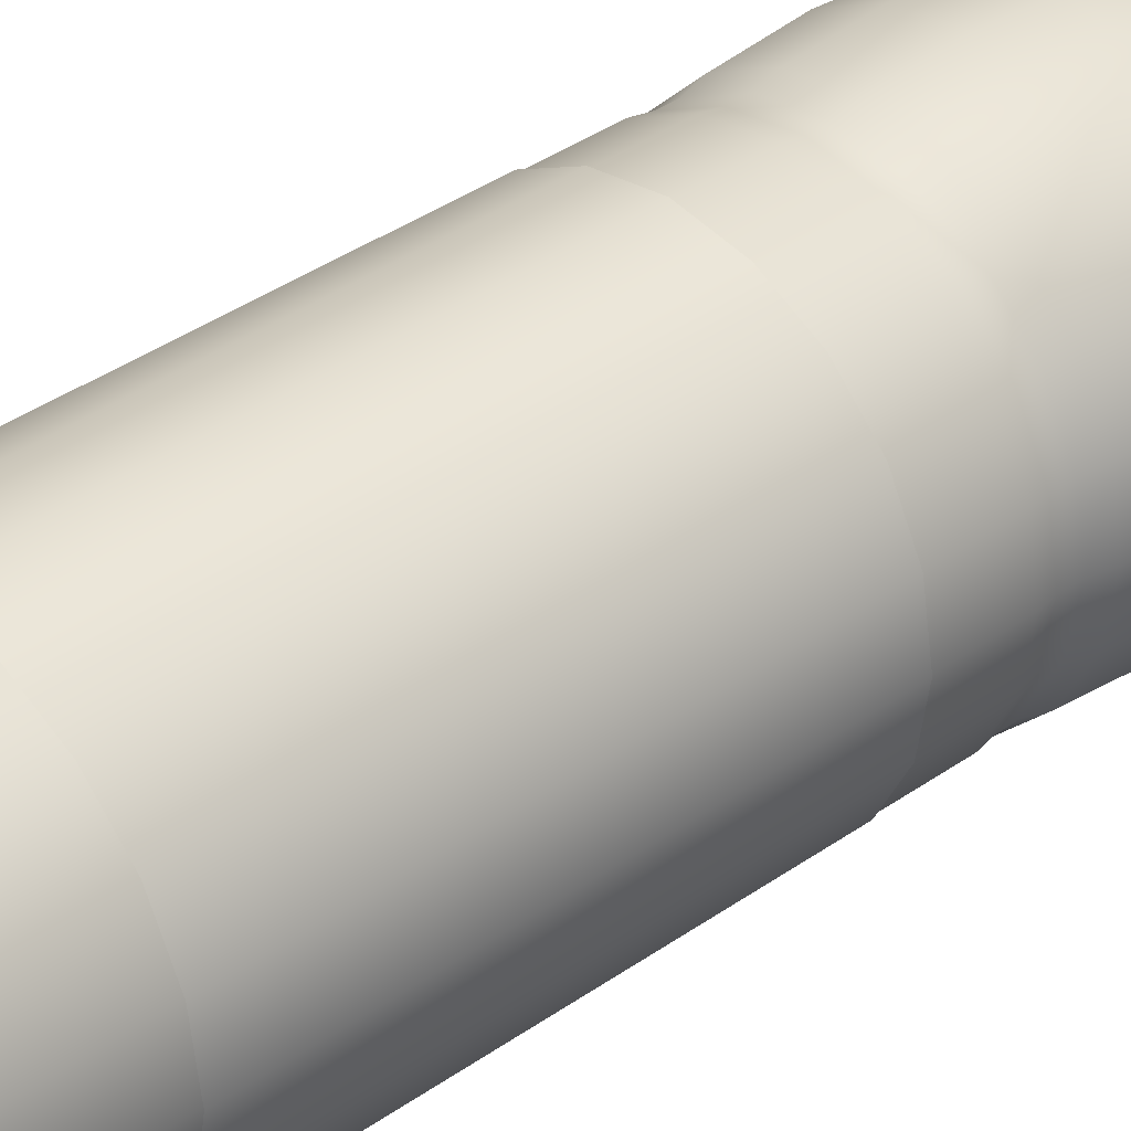
<metadata>
{"format":"obj","ext":"obj","renderer":"f3d","projection":"perspective","resolution":1024,"background":"white","views":[{"elev":36.5,"azim":47.1,"up":"+Z"}]}
</metadata>
<code>
v  16.5 131.3 -3.705
v  16.34 145.5 -3.654
v  16.92 145.5 -0
v  17.08 131.3 -0
v  14.79 131.3 -7.048
v  14.66 145.5 -6.951
v  12.14 131.3 -9.7
v  12.04 145.5 -9.567
v  8.798 131.3 -11.4
v  8.747 145.5 -11.25
v  5.093 131.3 -11.99
v  5.093 145.5 -11.83
v  1.388 131.3 -11.4
v  1.439 145.5 -11.25
v  -1.955 131.3 -9.7
v  -1.858 145.5 -9.567
v  -4.607 131.3 -7.048
v  -4.474 145.5 -6.951
v  -6.311 131.3 -3.705
v  -6.154 145.5 -3.654
v  -6.897 131.3 -0
v  -6.732 145.5 -0
v  -6.311 131.3 3.705
v  -6.154 145.5 3.654
v  -4.607 131.3 7.048
v  -4.474 145.5 6.951
v  -1.955 131.3 9.7
v  -1.858 145.5 9.567
v  1.388 131.3 11.4
v  1.439 145.5 11.25
v  5.093 131.3 11.99
v  5.093 145.5 11.83
v  8.798 131.3 11.4
v  8.747 145.5 11.25
v  12.14 131.3 9.7
v  12.04 145.5 9.567
v  14.79 131.3 7.048
v  14.66 145.5 6.951
v  16.5 131.3 3.705
v  16.34 145.5 3.654
v  20.93 126.6 -5.145
v  21.74 126.6 -0
v  18.56 126.6 -9.786
v  14.88 126.6 -13.47
v  10.24 126.6 -15.83
v  5.093 126.6 -16.65
v  -0.052 126.6 -15.83
v  -4.693 126.6 -13.47
v  -8.377 126.6 -9.786
v  -10.74 126.6 -5.145
v  -11.56 126.6 -0
v  -10.74 126.6 5.145
v  -8.377 126.6 9.786
v  -4.693 126.6 13.47
v  -0.052 126.6 15.83
v  5.093 126.6 16.65
v  10.24 126.6 15.83
v  14.88 126.6 13.47
v  18.56 126.6 9.786
v  20.93 126.6 5.145
v  24.65 123.6 -6.354
v  25.65 123.6 -0
v  21.73 123.6 -12.09
v  17.18 123.6 -16.63
v  11.45 123.6 -19.55
v  5.093 123.6 -20.56
v  -1.261 123.6 -19.55
v  -6.993 123.6 -16.63
v  -11.54 123.6 -12.09
v  -14.46 123.6 -6.354
v  -15.47 123.6 -0
v  -14.46 123.6 6.354
v  -11.54 123.6 12.09
v  -6.993 123.6 16.63
v  -1.261 123.6 19.55
v  5.093 123.6 20.56
v  11.45 123.6 19.55
v  17.18 123.6 16.63
v  21.73 123.6 12.09
v  24.65 123.6 6.354
v  28.62 118.9 -7.644
v  29.83 118.9 -0
v  25.1 118.9 -14.54
v  19.63 118.9 -20.01
v  12.74 118.9 -23.52
v  5.093 118.9 -24.74
v  -2.551 118.9 -23.52
v  -9.446 118.9 -20.01
v  -14.92 118.9 -14.54
v  -18.43 118.9 -7.644
v  -19.64 118.9 -0
v  -18.43 118.9 7.644
v  -14.92 118.9 14.54
v  -9.446 118.9 20.01
v  -2.551 118.9 23.52
v  5.093 118.9 24.74
v  12.74 118.9 23.52
v  19.63 118.9 20.01
v  25.1 118.9 14.54
v  28.62 118.9 7.644
v  31.5 113.6 -8.579
v  32.86 113.6 -0
v  27.55 113.6 -16.32
v  21.41 113.6 -22.46
v  13.67 113.6 -26.4
v  5.093 113.6 -27.76
v  -3.486 113.6 -26.4
v  -11.23 113.6 -22.46
v  -17.37 113.6 -16.32
v  -21.31 113.6 -8.579
v  -22.67 113.6 -0
v  -21.31 113.6 8.579
v  -17.37 113.6 16.32
v  -11.23 113.6 22.46
v  -3.486 113.6 26.4
v  5.093 113.6 27.76
v  13.67 113.6 26.4
v  21.41 113.6 22.46
v  27.55 113.6 16.32
v  31.5 113.6 8.579
v  33.37 108.2 -9.187
v  34.82 108.2 -0
v  29.14 108.2 -17.47
v  22.57 108.2 -24.05
v  14.28 108.2 -28.27
v  5.093 108.2 -29.73
v  -4.094 108.2 -28.27
v  -12.38 108.2 -24.05
v  -18.96 108.2 -17.47
v  -23.18 108.2 -9.187
v  -24.64 108.2 -0
v  -23.18 108.2 9.187
v  -18.96 108.2 17.47
v  -12.38 108.2 24.05
v  -4.094 108.2 28.27
v  5.093 108.2 29.73
v  14.28 108.2 28.27
v  22.57 108.2 24.05
v  29.14 108.2 17.47
v  33.37 108.2 9.187
v  34.73 103.1 -9.629
v  36.25 103.1 -0
v  30.3 103.1 -18.31
v  23.41 103.1 -25.21
v  14.72 103.1 -29.63
v  5.093 103.1 -31.16
v  -4.536 103.1 -29.63
v  -13.22 103.1 -25.21
v  -20.11 103.1 -18.31
v  -24.54 103.1 -9.629
v  -26.07 103.1 -0
v  -24.54 103.1 9.629
v  -20.11 103.1 18.31
v  -13.22 103.1 25.21
v  -4.536 103.1 29.63
v  5.093 103.1 31.16
v  14.72 103.1 29.63
v  23.41 103.1 25.21
v  30.3 103.1 18.31
v  34.73 103.1 9.628
v  35.84 97.69 -9.989
v  37.42 97.69 -0
v  31.24 97.69 -19
v  24.09 97.69 -26.15
v  15.08 97.69 -30.74
v  5.093 97.69 -32.32
v  -4.896 97.69 -30.74
v  -13.91 97.69 -26.15
v  -21.06 97.69 -19
v  -25.65 97.69 -9.989
v  -27.23 97.69 -0
v  -25.65 97.69 9.989
v  -21.06 97.69 19
v  -13.91 97.69 26.15
v  -4.896 97.69 30.74
v  5.093 97.69 32.32
v  15.08 97.69 30.74
v  24.09 97.69 26.15
v  31.24 97.69 19
v  35.84 97.69 9.989
v  37.12 92.42 -10.41
v  38.77 92.42 -0
v  32.34 92.42 -19.8
v  24.89 92.42 -27.25
v  15.5 92.42 -32.03
v  5.093 92.42 -33.68
v  -5.314 92.42 -32.03
v  -14.7 92.42 -27.25
v  -22.15 92.42 -19.8
v  -26.94 92.42 -10.41
v  -28.58 92.42 -0
v  -26.94 92.42 10.41
v  -22.15 92.42 19.8
v  -14.7 92.42 27.25
v  -5.314 92.42 32.03
v  5.093 92.42 33.68
v  15.5 92.42 32.03
v  24.89 92.42 27.25
v  32.34 92.42 19.8
v  37.12 92.42 10.41
v  37.73 83.36 -10.6
v  39.41 83.36 -0
v  32.86 83.36 -20.17
v  25.26 83.36 -27.76
v  15.7 83.36 -32.64
v  5.093 83.36 -34.32
v  -5.511 83.36 -32.64
v  -15.08 83.36 -27.76
v  -22.67 83.36 -20.17
v  -27.54 83.36 -10.6
v  -29.22 83.36 -0
v  -27.54 83.36 10.6
v  -22.67 83.36 20.17
v  -15.08 83.36 27.76
v  -5.511 83.36 32.64
v  5.093 83.36 34.32
v  15.7 83.36 32.64
v  25.26 83.36 27.76
v  32.86 83.36 20.17
v  37.73 83.36 10.6
v  38.36 71.2 -10.81
v  40.07 71.2 -0
v  33.39 71.2 -20.56
v  25.65 71.2 -28.3
v  15.9 71.2 -33.27
v  5.093 71.2 -34.98
v  -5.717 71.2 -33.27
v  -15.47 71.2 -28.3
v  -23.21 71.2 -20.56
v  -28.18 71.2 -10.81
v  -29.89 71.2 -0
v  -28.18 71.2 10.81
v  -23.21 71.2 20.56
v  -15.47 71.2 28.3
v  -5.717 71.2 33.27
v  5.093 71.2 34.98
v  15.9 71.2 33.27
v  25.65 71.2 28.3
v  33.39 71.2 20.56
v  38.36 71.2 10.81
v  37.42 57.08 -10.5
v  39.09 57.08 -0
v  32.59 57.08 -19.98
v  25.07 57.08 -27.5
v  15.6 57.08 -32.33
v  5.093 57.08 -33.99
v  -5.412 57.08 -32.33
v  -14.89 57.08 -27.5
v  -22.41 57.08 -19.98
v  -27.24 57.08 -10.5
v  -28.9 57.08 0
v  -27.24 57.08 10.5
v  -22.41 57.08 19.98
v  -14.89 57.08 27.5
v  -5.412 57.08 32.33
v  5.093 57.08 33.99
v  15.6 57.08 32.33
v  25.07 57.08 27.5
v  32.59 57.08 19.98
v  37.42 57.08 10.5
v  36.54 53.3 -10.22
v  38.15 53.3 0
v  31.84 53.3 -19.43
v  24.53 53.3 -26.75
v  15.31 53.3 -31.44
v  5.093 53.3 -33.06
v  -5.124 53.3 -31.44
v  -14.34 53.3 -26.75
v  -21.65 53.3 -19.43
v  -26.35 53.3 -10.22
v  -27.97 53.3 0
v  -26.35 53.3 10.22
v  -21.65 53.3 19.43
v  -14.34 53.3 26.75
v  -5.124 53.3 31.44
v  5.093 53.3 33.06
v  15.31 53.3 31.44
v  24.53 53.3 26.75
v  31.84 53.3 19.43
v  36.54 53.3 10.22
v  36.54 49.75 -10.22
v  38.15 49.75 0
v  31.84 49.75 -19.43
v  24.53 49.75 -26.75
v  15.31 49.75 -31.44
v  5.093 49.75 -33.06
v  -5.124 49.75 -31.44
v  -14.34 49.75 -26.75
v  -21.65 49.75 -19.43
v  -26.35 49.75 -10.22
v  -27.97 49.75 0
v  -26.35 49.75 10.22
v  -21.65 49.75 19.43
v  -14.34 49.75 26.75
v  -5.124 49.75 31.44
v  5.093 49.75 33.06
v  15.31 49.75 31.44
v  24.53 49.75 26.75
v  31.84 49.75 19.43
v  36.54 49.75 10.22
v  37.03 46.67 -10.38
v  38.67 46.67 0
v  32.26 46.67 -19.74
v  24.83 46.67 -27.16
v  15.47 46.67 -31.93
v  5.093 46.67 -33.58
v  -5.282 46.67 -31.93
v  -14.64 46.67 -27.16
v  -22.07 46.67 -19.74
v  -26.84 46.67 -10.38
v  -28.48 46.67 0
v  -26.84 46.67 10.38
v  -22.07 46.67 19.74
v  -14.64 46.67 27.16
v  -5.282 46.67 31.93
v  5.093 46.67 33.58
v  15.47 46.67 31.93
v  24.83 46.67 27.16
v  32.26 46.67 19.74
v  37.03 46.67 10.38
v  37.04 -77.22 -10.38
v  38.68 -77.22 0
v  32.27 -77.22 -19.74
v  24.84 -77.22 -27.18
v  15.47 -77.22 -31.95
v  5.093 -77.22 -33.59
v  -5.287 -77.22 -31.95
v  -14.65 -77.22 -27.18
v  -22.08 -77.22 -19.74
v  -26.85 -77.22 -10.38
v  -28.5 -77.22 0
v  -26.85 -77.22 10.38
v  -22.08 -77.22 19.74
v  -14.65 -77.22 27.18
v  -5.287 -77.22 31.95
v  5.093 -77.22 33.59
v  15.47 -77.22 31.95
v  24.84 -77.22 27.18
v  32.27 -77.22 19.74
v  37.04 -77.22 10.38
v  37.97 -81.54 -10.68
v  39.66 -81.54 0
v  33.06 -81.54 -20.32
v  25.41 -81.54 -27.97
v  15.77 -81.54 -32.87
v  5.093 -81.54 -34.57
v  -5.589 -81.54 -32.87
v  -15.22 -81.54 -27.97
v  -22.87 -81.54 -20.32
v  -27.78 -81.54 -10.68
v  -29.47 -81.54 0
v  -27.78 -81.54 10.68
v  -22.87 -81.54 20.32
v  -15.22 -81.54 27.97
v  -5.589 -81.54 32.88
v  5.093 -81.54 34.57
v  15.77 -81.54 32.87
v  25.41 -81.54 27.97
v  33.06 -81.54 20.32
v  37.97 -81.54 10.68
v  38.55 -85.77 -10.15
v  40.27 -85.77 0
v  33.55 -85.77 -19.31
v  25.77 -85.77 -26.57
v  15.96 -85.77 -31.24
v  5.093 -85.77 -32.85
v  -5.777 -85.77 -31.24
v  -15.58 -85.77 -26.57
v  -23.36 -85.77 -19.31
v  -28.36 -85.77 -10.15
v  -30.08 -85.77 0
v  -28.36 -85.77 10.15
v  -23.36 -85.77 19.31
v  -15.58 -85.77 26.57
v  -5.777 -85.77 31.24
v  5.093 -85.77 32.85
v  15.96 -85.77 31.24
v  25.77 -85.77 26.57
v  33.55 -85.77 19.31
v  38.55 -85.77 10.15
v  38.88 -89.41 -10.98
v  40.62 -89.41 0
v  33.83 -89.41 -20.88
v  25.97 -89.41 -28.74
v  16.07 -89.41 -33.78
v  5.093 -89.41 -35.52
v  -5.885 -89.41 -33.78
v  -15.79 -89.41 -28.74
v  -23.65 -89.41 -20.88
v  -28.69 -89.41 -10.98
v  -30.43 -89.41 0
v  -28.69 -89.41 10.98
v  -23.65 -89.41 20.88
v  -15.79 -89.41 28.74
v  -5.885 -89.41 33.78
v  5.093 -89.41 35.52
v  16.07 -89.41 33.78
v  25.97 -89.41 28.74
v  33.83 -89.41 20.88
v  38.88 -89.41 10.98
v  38.65 -93.4 -10.9
v  40.37 -93.4 0
v  33.63 -93.4 -20.74
v  25.83 -93.4 -28.54
v  15.99 -93.4 -33.55
v  5.093 -93.4 -35.28
v  -5.809 -93.4 -33.55
v  -15.64 -93.4 -28.54
v  -23.45 -93.4 -20.74
v  -28.46 -93.4 -10.9
v  -30.19 -93.4 0
v  -28.46 -93.4 10.9
v  -23.45 -93.4 20.74
v  -15.64 -93.4 28.54
v  -5.809 -93.4 33.55
v  5.093 -93.4 35.28
v  15.99 -93.4 33.55
v  25.83 -93.4 28.54
v  33.63 -93.4 20.74
v  38.65 -93.4 10.9
v  36.93 -97.15 -10.35
v  38.57 -97.15 0
v  32.18 -97.15 -19.68
v  24.77 -97.15 -27.08
v  15.44 -97.15 -31.84
v  5.093 -97.15 -33.48
v  -5.253 -97.15 -31.84
v  -14.59 -97.15 -27.08
v  -21.99 -97.15 -19.68
v  -26.75 -97.15 -10.35
v  -28.39 -97.15 0
v  -26.75 -97.15 10.35
v  -21.99 -97.15 19.68
v  -14.59 -97.15 27.08
v  -5.253 -97.15 31.84
v  5.093 -97.15 33.48
v  15.44 -97.15 31.84
v  24.77 -97.15 27.08
v  32.18 -97.15 19.68
v  36.93 -97.15 10.35
v  34.1 -101.1 -9.426
v  35.6 -101.1 0
v  29.77 -101.1 -17.93
v  23.02 -101.1 -24.68
v  14.52 -101.1 -29.01
v  5.093 -101.1 -30.5
v  -4.333 -101.1 -29.01
v  -12.84 -101.1 -24.68
v  -19.59 -101.1 -17.93
v  -23.92 -101.1 -9.426
v  -25.41 -101.1 0
v  -23.92 -101.1 9.426
v  -19.59 -101.1 17.93
v  -12.84 -101.1 24.68
v  -4.333 -101.1 29.01
v  5.093 -101.1 30.5
v  14.52 -101.1 29.01
v  23.02 -101.1 24.68
v  29.77 -101.1 17.93
v  34.1 -101.1 9.426
v  32.28 -102.8 -8.835
v  33.68 -102.8 0
v  28.22 -102.8 -16.8
v  21.9 -102.8 -23.13
v  13.93 -102.8 -27.19
v  5.093 -102.8 -28.59
v  -3.742 -102.8 -27.19
v  -11.71 -102.8 -23.13
v  -18.04 -102.8 -16.8
v  -22.1 -102.8 -8.835
v  -23.5 -102.8 0
v  -22.1 -102.8 8.835
v  -18.04 -102.8 16.8
v  -11.71 -102.8 23.13
v  -3.742 -102.8 27.19
v  5.093 -102.8 28.59
v  13.93 -102.8 27.19
v  21.9 -102.8 23.13
v  28.22 -102.8 16.8
v  32.28 -102.8 8.835
v  5.093 -104.2 0
v  37.34 -50.2 -10.48
v  37.33 32.99 -10.47
v  38.98 32.99 0
v  39 -50.2 0
v  32.52 -50.2 -19.93
v  32.51 32.99 -19.92
v  25.02 -50.2 -27.43
v  25.01 32.99 -27.42
v  15.57 -50.2 -32.25
v  15.57 32.99 -32.23
v  5.093 -50.2 -33.91
v  5.093 32.99 -33.89
v  -5.385 -50.2 -32.25
v  -5.38 32.99 -32.23
v  -14.84 -50.2 -27.43
v  -14.83 32.99 -27.42
v  -22.34 -50.2 -19.93
v  -22.33 32.99 -19.92
v  -27.15 -50.2 -10.48
v  -27.14 32.99 -10.47
v  -28.81 -50.2 0
v  -28.8 32.99 0
v  -27.15 -50.2 10.48
v  -27.14 32.99 10.47
v  -22.34 -50.2 19.93
v  -22.33 32.99 19.92
v  -14.84 -50.2 27.43
v  -14.83 32.99 27.42
v  -5.385 -50.2 32.25
v  -5.38 32.99 32.23
v  5.093 -50.2 33.91
v  5.093 32.99 33.89
v  15.57 -50.2 32.25
v  15.57 32.99 32.23
v  25.02 -50.2 27.43
v  25.01 32.99 27.42
v  32.52 -50.2 19.93
v  32.51 32.99 19.92
v  37.34 -50.2 10.48
v  37.33 32.99 10.47
g bottle2
f 1 2 3 4
f 5 6 2 1
f 7 8 6 5
f 9 10 8 7
f 11 12 10 9
f 13 14 12 11
f 15 16 14 13
f 17 18 16 15
f 19 20 18 17
f 21 22 20 19
f 23 24 22 21
f 25 26 24 23
f 27 28 26 25
f 29 30 28 27
f 31 32 30 29
f 33 34 32 31
f 35 36 34 33
f 37 38 36 35
f 39 40 38 37
f 4 3 40 39
f 41 1 4 42
f 43 5 1 41
f 44 7 5 43
f 45 9 7 44
f 46 11 9 45
f 47 13 11 46
f 48 15 13 47
f 49 17 15 48
f 50 19 17 49
f 51 21 19 50
f 52 23 21 51
f 53 25 23 52
f 54 27 25 53
f 55 29 27 54
f 56 31 29 55
f 57 33 31 56
f 58 35 33 57
f 59 37 35 58
f 60 39 37 59
f 42 4 39 60
f 61 41 42 62
f 63 43 41 61
f 64 44 43 63
f 65 45 44 64
f 66 46 45 65
f 67 47 46 66
f 68 48 47 67
f 69 49 48 68
f 70 50 49 69
f 71 51 50 70
f 72 52 51 71
f 73 53 52 72
f 74 54 53 73
f 75 55 54 74
f 76 56 55 75
f 77 57 56 76
f 78 58 57 77
f 79 59 58 78
f 80 60 59 79
f 62 42 60 80
f 81 61 62 82
f 83 63 61 81
f 84 64 63 83
f 85 65 64 84
f 86 66 65 85
f 87 67 66 86
f 88 68 67 87
f 89 69 68 88
f 90 70 69 89
f 91 71 70 90
f 92 72 71 91
f 93 73 72 92
f 94 74 73 93
f 95 75 74 94
f 96 76 75 95
f 97 77 76 96
f 98 78 77 97
f 99 79 78 98
f 100 80 79 99
f 82 62 80 100
f 101 81 82 102
f 103 83 81 101
f 104 84 83 103
f 105 85 84 104
f 106 86 85 105
f 107 87 86 106
f 108 88 87 107
f 109 89 88 108
f 110 90 89 109
f 111 91 90 110
f 112 92 91 111
f 113 93 92 112
f 114 94 93 113
f 115 95 94 114
f 116 96 95 115
f 117 97 96 116
f 118 98 97 117
f 119 99 98 118
f 120 100 99 119
f 102 82 100 120
f 121 101 102 122
f 123 103 101 121
f 124 104 103 123
f 125 105 104 124
f 126 106 105 125
f 127 107 106 126
f 128 108 107 127
f 129 109 108 128
f 130 110 109 129
f 131 111 110 130
f 132 112 111 131
f 133 113 112 132
f 134 114 113 133
f 135 115 114 134
f 136 116 115 135
f 137 117 116 136
f 138 118 117 137
f 139 119 118 138
f 140 120 119 139
f 122 102 120 140
f 141 121 122 142
f 143 123 121 141
f 144 124 123 143
f 145 125 124 144
f 146 126 125 145
f 147 127 126 146
f 148 128 127 147
f 149 129 128 148
f 150 130 129 149
f 151 131 130 150
f 152 132 131 151
f 153 133 132 152
f 154 134 133 153
f 155 135 134 154
f 156 136 135 155
f 157 137 136 156
f 158 138 137 157
f 159 139 138 158
f 160 140 139 159
f 142 122 140 160
f 161 141 142 162
f 163 143 141 161
f 164 144 143 163
f 165 145 144 164
f 166 146 145 165
f 167 147 146 166
f 168 148 147 167
f 169 149 148 168
f 170 150 149 169
f 171 151 150 170
f 172 152 151 171
f 173 153 152 172
f 174 154 153 173
f 175 155 154 174
f 176 156 155 175
f 177 157 156 176
f 178 158 157 177
f 179 159 158 178
f 180 160 159 179
f 162 142 160 180
f 181 161 162 182
f 183 163 161 181
f 184 164 163 183
f 185 165 164 184
f 186 166 165 185
f 187 167 166 186
f 188 168 167 187
f 189 169 168 188
f 190 170 169 189
f 191 171 170 190
f 192 172 171 191
f 193 173 172 192
f 194 174 173 193
f 195 175 174 194
f 196 176 175 195
f 197 177 176 196
f 198 178 177 197
f 199 179 178 198
f 200 180 179 199
f 182 162 180 200
f 201 181 182 202
f 203 183 181 201
f 204 184 183 203
f 205 185 184 204
f 206 186 185 205
f 207 187 186 206
f 208 188 187 207
f 209 189 188 208
f 210 190 189 209
f 211 191 190 210
f 212 192 191 211
f 213 193 192 212
f 214 194 193 213
f 215 195 194 214
f 216 196 195 215
f 217 197 196 216
f 218 198 197 217
f 219 199 198 218
f 220 200 199 219
f 202 182 200 220
f 221 201 202 222
f 223 203 201 221
f 224 204 203 223
f 225 205 204 224
f 226 206 205 225
f 227 207 206 226
f 228 208 207 227
f 229 209 208 228
f 230 210 209 229
f 231 211 210 230
f 232 212 211 231
f 233 213 212 232
f 234 214 213 233
f 235 215 214 234
f 236 216 215 235
f 237 217 216 236
f 238 218 217 237
f 239 219 218 238
f 240 220 219 239
f 222 202 220 240
f 241 221 222 242
f 243 223 221 241
f 244 224 223 243
f 245 225 224 244
f 246 226 225 245
f 247 227 226 246
f 248 228 227 247
f 249 229 228 248
f 250 230 229 249
f 251 231 230 250
f 252 232 231 251
f 253 233 232 252
f 254 234 233 253
f 255 235 234 254
f 256 236 235 255
f 257 237 236 256
f 258 238 237 257
f 259 239 238 258
f 260 240 239 259
f 242 222 240 260
f 261 241 242 262
f 263 243 241 261
f 264 244 243 263
f 265 245 244 264
f 266 246 245 265
f 267 247 246 266
f 268 248 247 267
f 269 249 248 268
f 270 250 249 269
f 271 251 250 270
f 272 252 251 271
f 273 253 252 272
f 274 254 253 273
f 275 255 254 274
f 276 256 255 275
f 277 257 256 276
f 278 258 257 277
f 279 259 258 278
f 280 260 259 279
f 262 242 260 280
f 281 261 262 282
f 283 263 261 281
f 284 264 263 283
f 285 265 264 284
f 286 266 265 285
f 287 267 266 286
f 288 268 267 287
f 289 269 268 288
f 290 270 269 289
f 291 271 270 290
f 292 272 271 291
f 293 273 272 292
f 294 274 273 293
f 295 275 274 294
f 296 276 275 295
f 297 277 276 296
f 298 278 277 297
f 299 279 278 298
f 300 280 279 299
f 282 262 280 300
f 301 281 282 302
f 303 283 281 301
f 304 284 283 303
f 305 285 284 304
f 306 286 285 305
f 307 287 286 306
f 308 288 287 307
f 309 289 288 308
f 310 290 289 309
f 311 291 290 310
f 312 292 291 311
f 313 293 292 312
f 314 294 293 313
f 315 295 294 314
f 316 296 295 315
f 317 297 296 316
f 318 298 297 317
f 319 299 298 318
f 320 300 299 319
f 302 282 300 320
f 321 301 302 322
f 323 303 301 321
f 324 304 303 323
f 325 305 304 324
f 326 306 305 325
f 327 307 306 326
f 328 308 307 327
f 329 309 308 328
f 330 310 309 329
f 331 311 310 330
f 332 312 311 331
f 333 313 312 332
f 334 314 313 333
f 335 315 314 334
f 336 316 315 335
f 337 317 316 336
f 338 318 317 337
f 339 319 318 338
f 340 320 319 339
f 322 302 320 340
f 341 321 322 342
f 343 323 321 341
f 344 324 323 343
f 345 325 324 344
f 346 326 325 345
f 347 327 326 346
f 348 328 327 347
f 349 329 328 348
f 350 330 329 349
f 351 331 330 350
f 352 332 331 351
f 353 333 332 352
f 354 334 333 353
f 355 335 334 354
f 356 336 335 355
f 357 337 336 356
f 358 338 337 357
f 359 339 338 358
f 360 340 339 359
f 342 322 340 360
f 361 341 342 362
f 363 343 341 361
f 364 344 343 363
f 365 345 344 364
f 366 346 345 365
f 367 347 346 366
f 368 348 347 367
f 369 349 348 368
f 370 350 349 369
f 371 351 350 370
f 372 352 351 371
f 373 353 352 372
f 374 354 353 373
f 375 355 354 374
f 376 356 355 375
f 377 357 356 376
f 378 358 357 377
f 379 359 358 378
f 380 360 359 379
f 362 342 360 380
f 381 361 362 382
f 383 363 361 381
f 384 364 363 383
f 385 365 364 384
f 386 366 365 385
f 387 367 366 386
f 388 368 367 387
f 389 369 368 388
f 390 370 369 389
f 391 371 370 390
f 392 372 371 391
f 393 373 372 392
f 394 374 373 393
f 395 375 374 394
f 396 376 375 395
f 397 377 376 396
f 398 378 377 397
f 399 379 378 398
f 400 380 379 399
f 382 362 380 400
f 401 381 382 402
f 403 383 381 401
f 404 384 383 403
f 405 385 384 404
f 406 386 385 405
f 407 387 386 406
f 408 388 387 407
f 409 389 388 408
f 410 390 389 409
f 411 391 390 410
f 412 392 391 411
f 413 393 392 412
f 414 394 393 413
f 415 395 394 414
f 416 396 395 415
f 417 397 396 416
f 418 398 397 417
f 419 399 398 418
f 420 400 399 419
f 402 382 400 420
f 421 401 402 422
f 423 403 401 421
f 424 404 403 423
f 425 405 404 424
f 426 406 405 425
f 427 407 406 426
f 428 408 407 427
f 429 409 408 428
f 430 410 409 429
f 431 411 410 430
f 432 412 411 431
f 433 413 412 432
f 434 414 413 433
f 435 415 414 434
f 436 416 415 435
f 437 417 416 436
f 438 418 417 437
f 439 419 418 438
f 440 420 419 439
f 422 402 420 440
f 441 421 422 442
f 443 423 421 441
f 444 424 423 443
f 445 425 424 444
f 446 426 425 445
f 447 427 426 446
f 448 428 427 447
f 449 429 428 448
f 450 430 429 449
f 451 431 430 450
f 452 432 431 451
f 453 433 432 452
f 454 434 433 453
f 455 435 434 454
f 456 436 435 455
f 457 437 436 456
f 458 438 437 457
f 459 439 438 458
f 460 440 439 459
f 442 422 440 460
f 461 441 442 462
f 463 443 441 461
f 464 444 443 463
f 465 445 444 464
f 466 446 445 465
f 467 447 446 466
f 468 448 447 467
f 469 449 448 468
f 470 450 449 469
f 471 451 450 470
f 472 452 451 471
f 473 453 452 472
f 474 454 453 473
f 475 455 454 474
f 476 456 455 475
f 477 457 456 476
f 478 458 457 477
f 479 459 458 478
f 480 460 459 479
f 462 442 460 480
f 462 481 461
f 461 481 463
f 463 481 464
f 464 481 465
f 465 481 466
f 466 481 467
f 467 481 468
f 468 481 469
f 469 481 470
f 470 481 471
f 471 481 472
f 472 481 473
f 473 481 474
f 474 481 475
f 475 481 476
f 476 481 477
f 477 481 478
f 478 481 479
f 479 481 480
f 480 481 462
f 482 483 484 485
f 486 487 483 482
f 488 489 487 486
f 490 491 489 488
f 492 493 491 490
f 494 495 493 492
f 496 497 495 494
f 498 499 497 496
f 500 501 499 498
f 502 503 501 500
f 504 505 503 502
f 506 507 505 504
f 508 509 507 506
f 510 511 509 508
f 512 513 511 510
f 514 515 513 512
f 516 517 515 514
f 518 519 517 516
f 520 521 519 518
f 485 484 521 520

</code>
